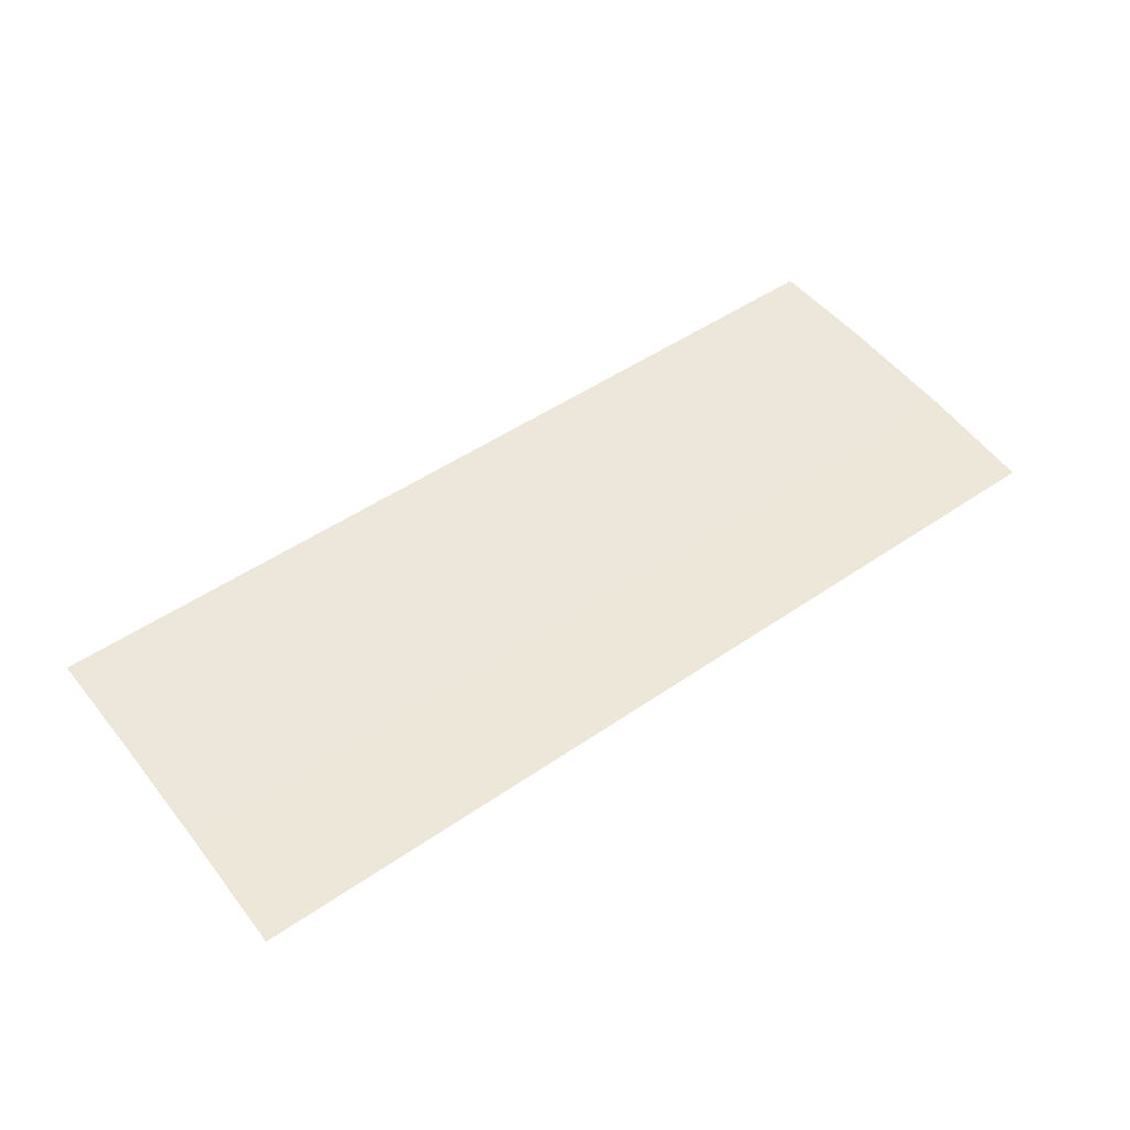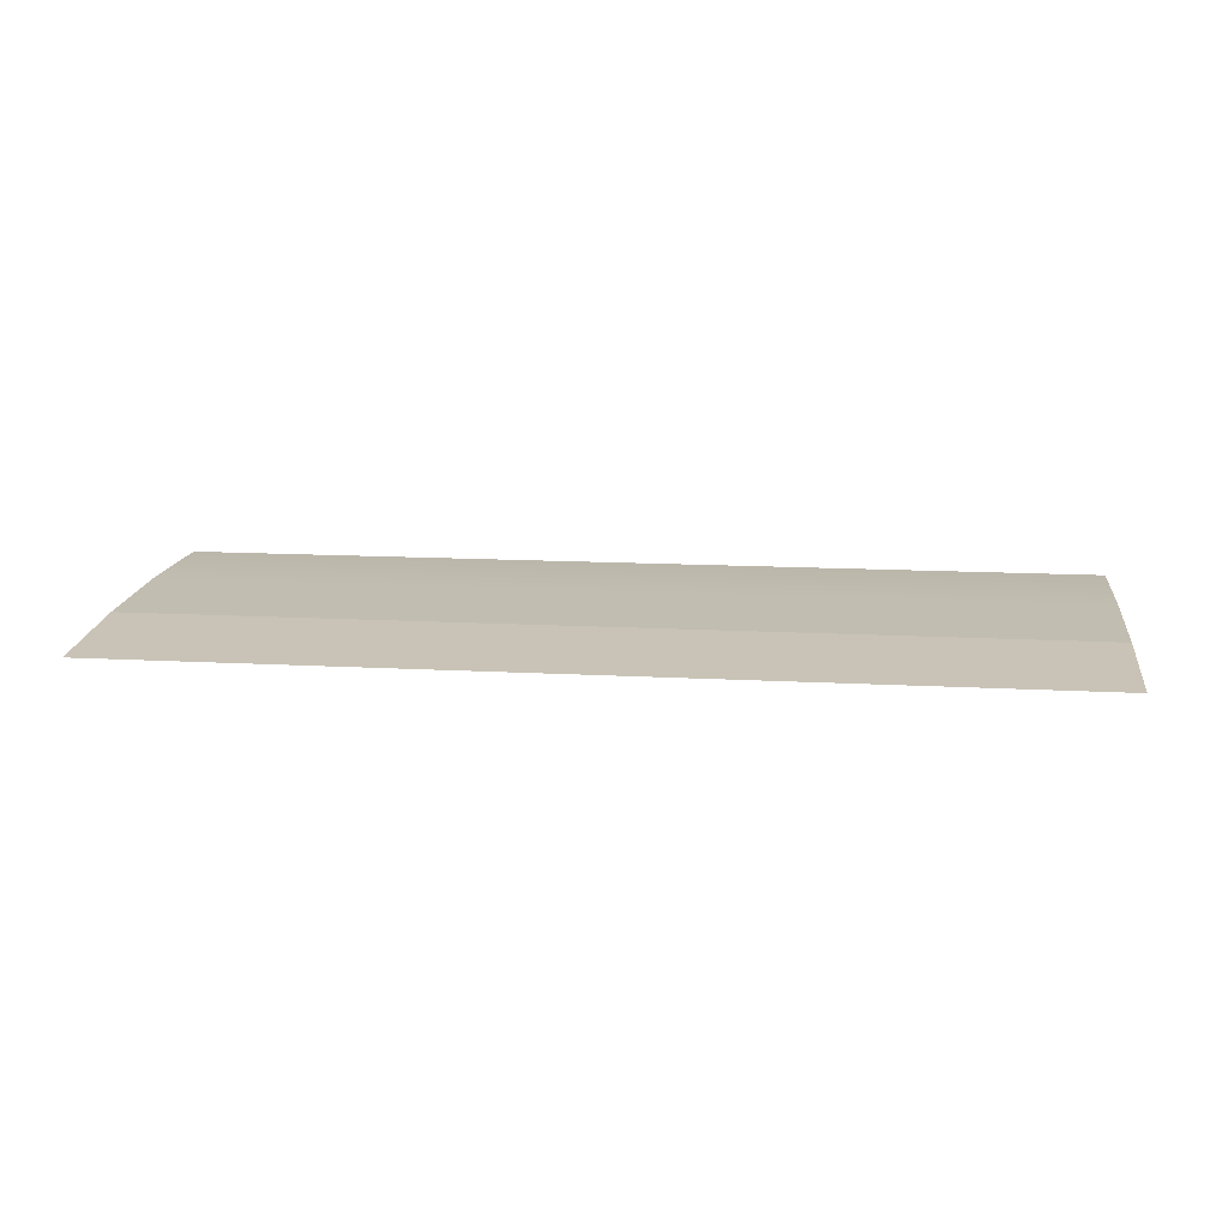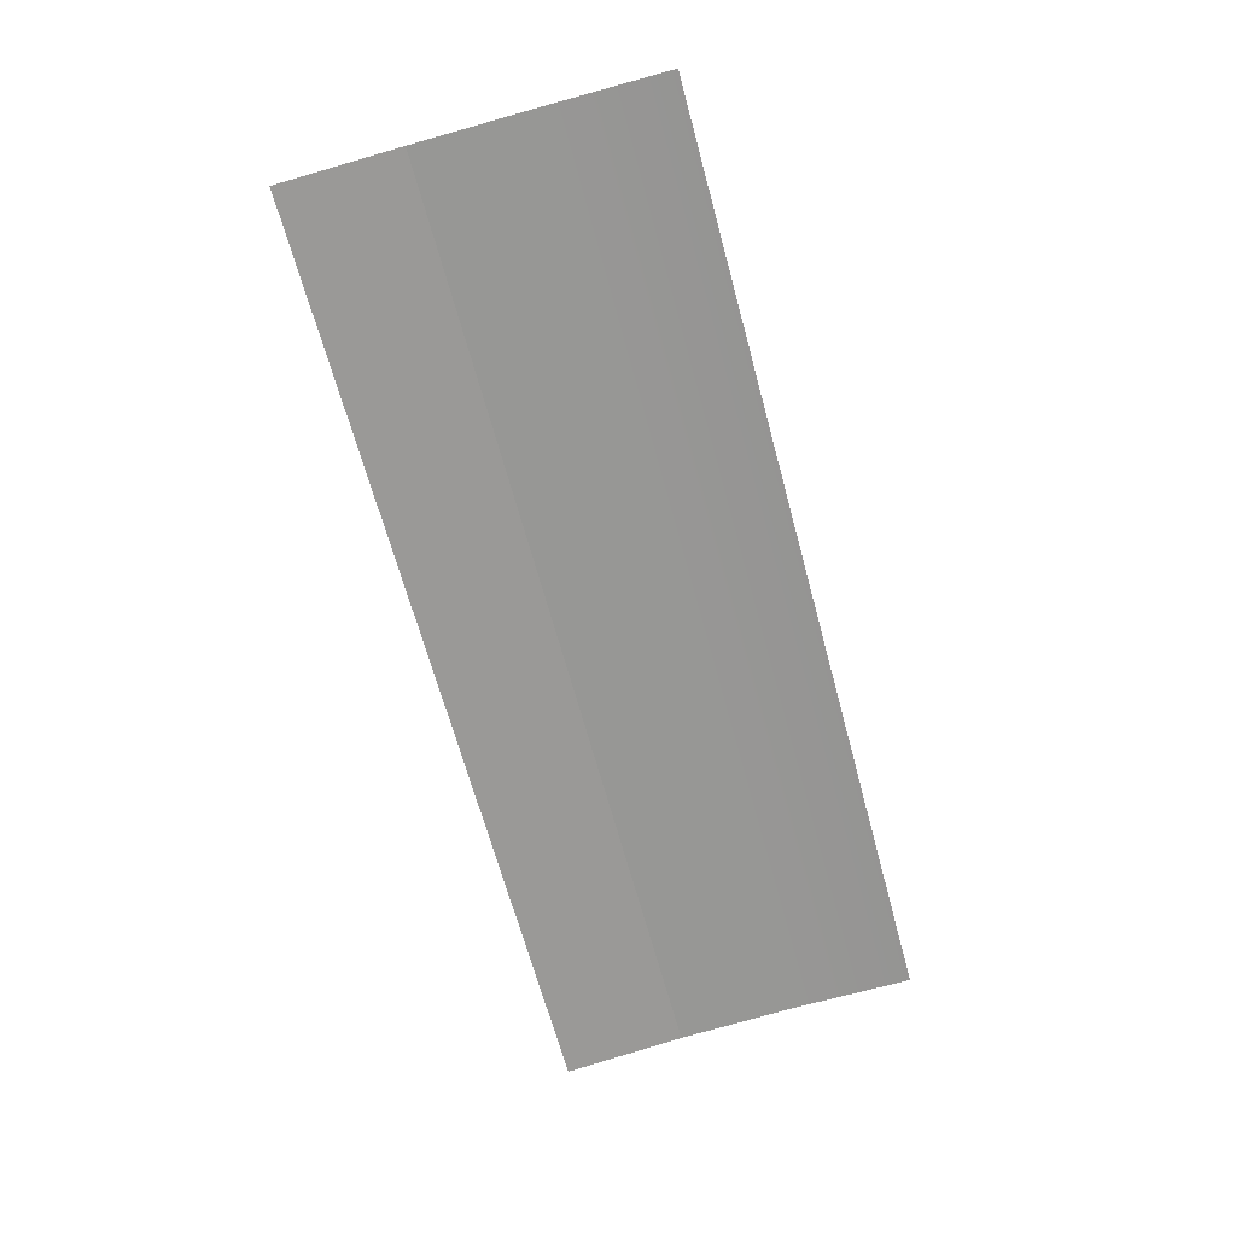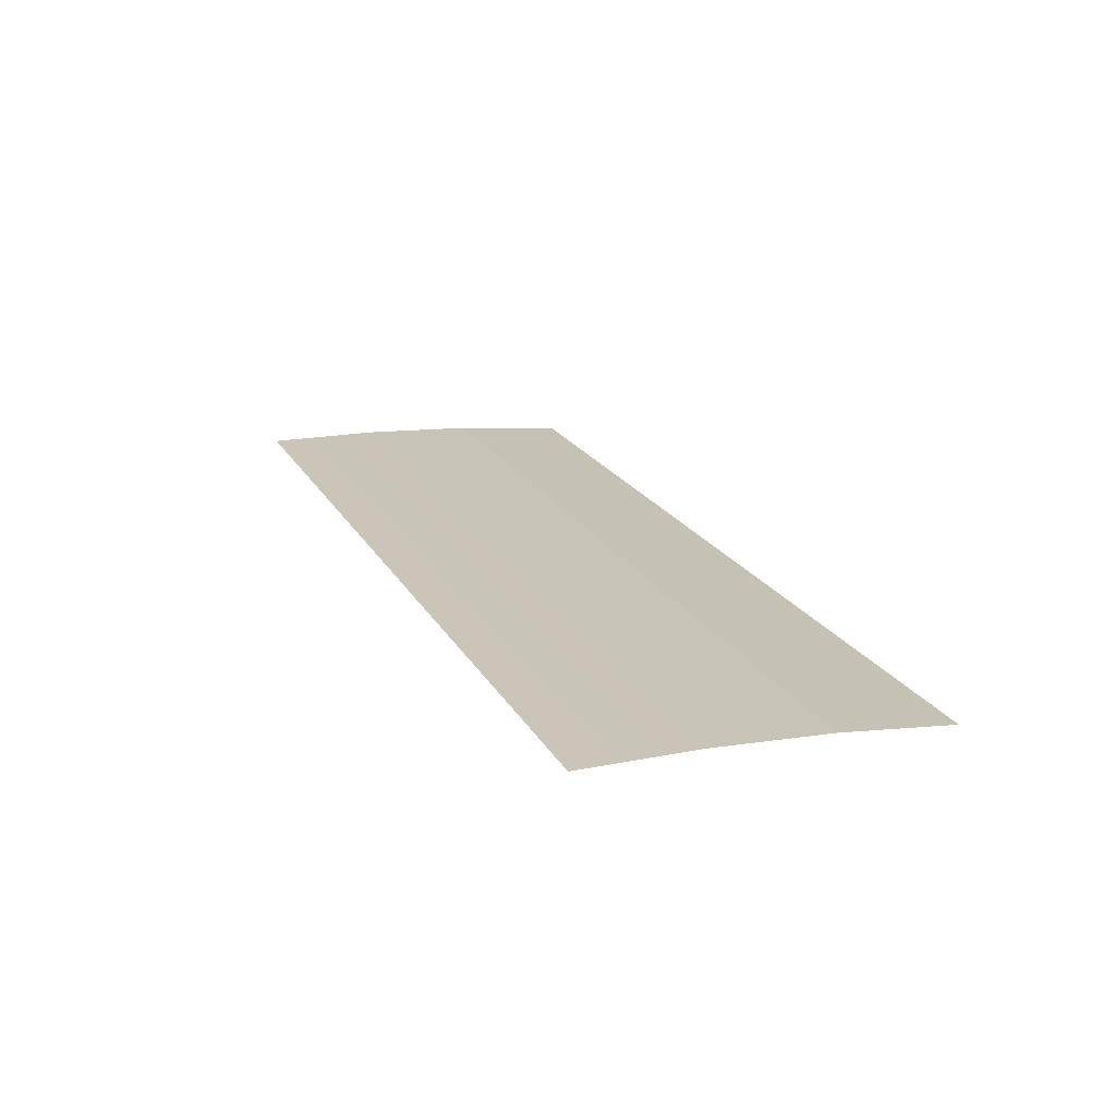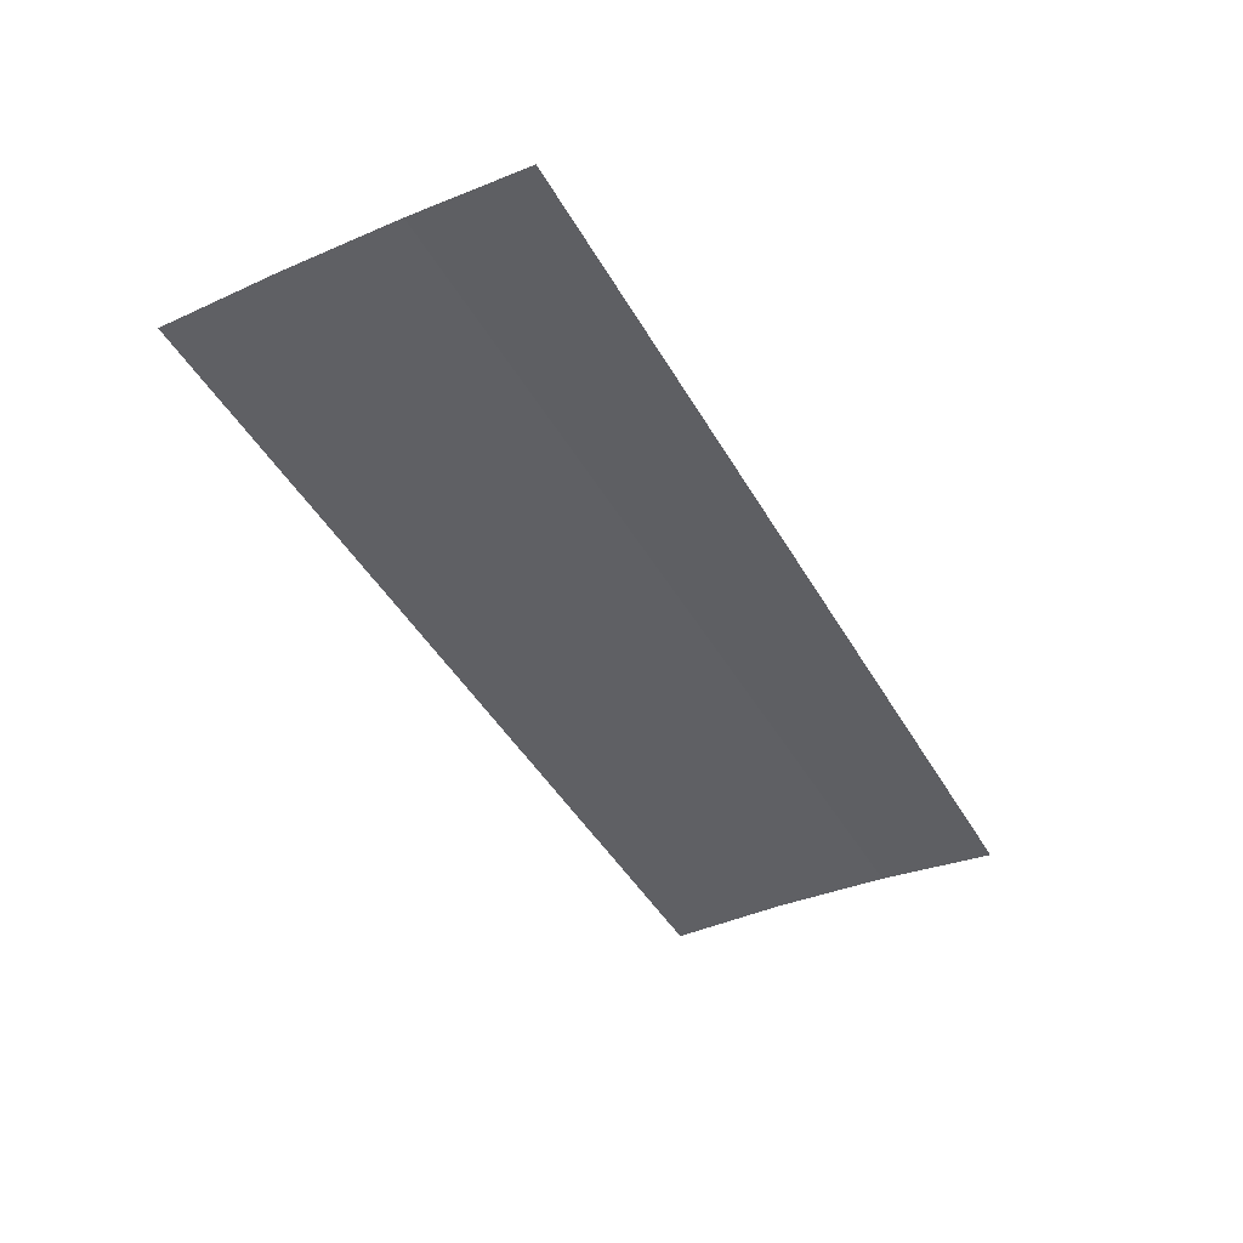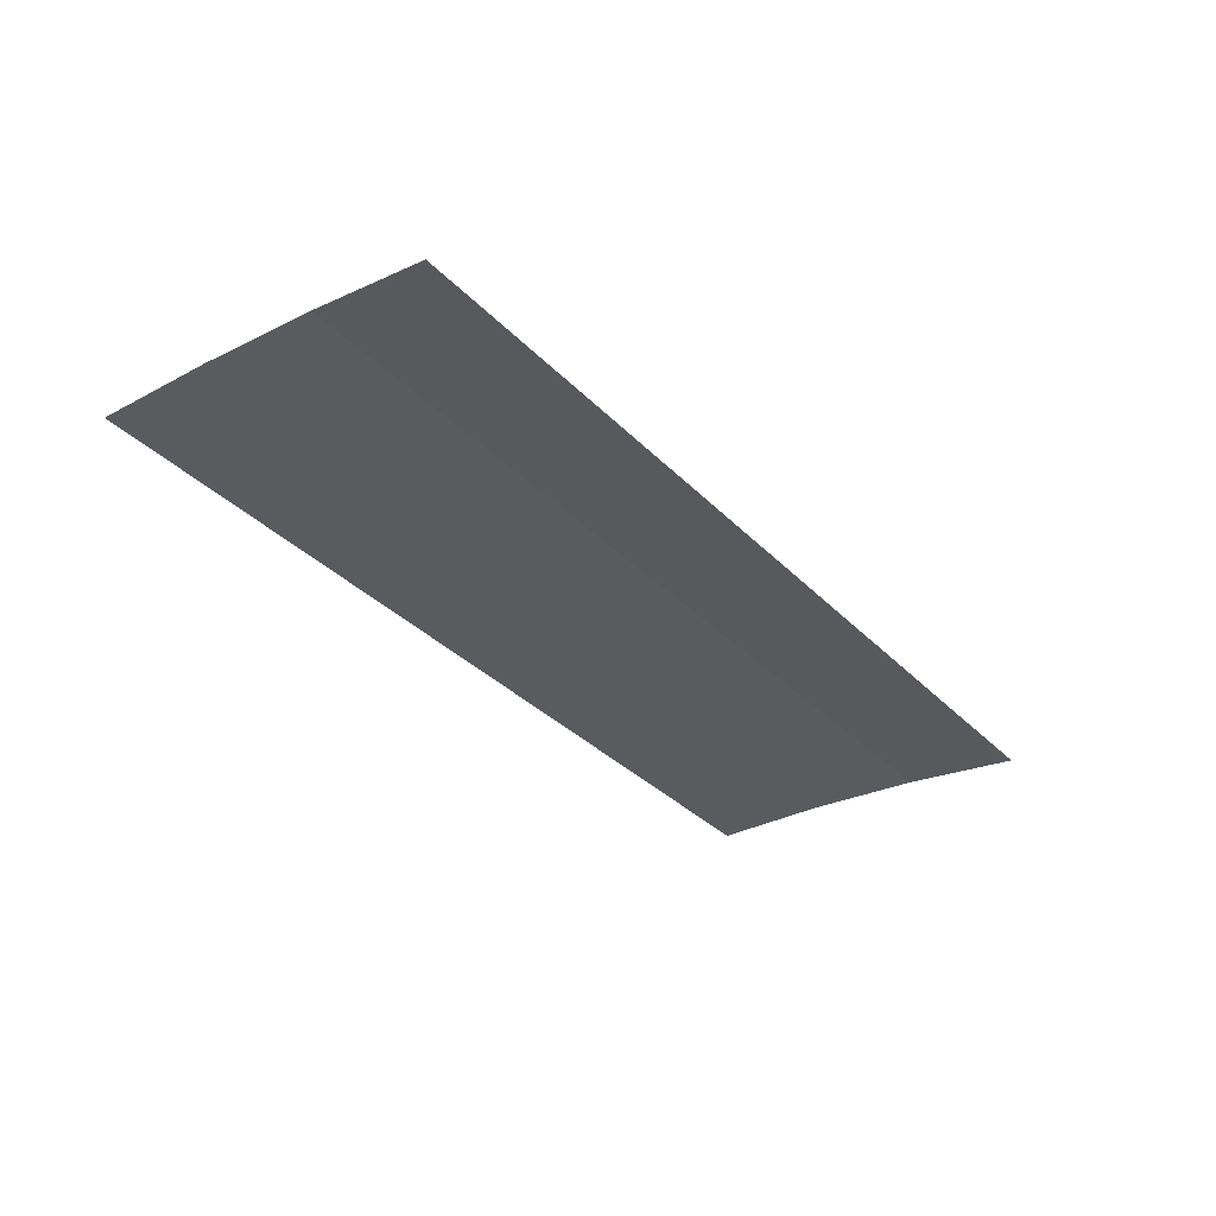
<metadata>
{"format":"obj","ext":"obj","renderer":"f3d","projection":"perspective","resolution":1024,"background":"white","views":[{"elev":48.9,"azim":142.5,"up":"+Z"},{"elev":13.0,"azim":-172.6,"up":"+Z"},{"elev":-66.8,"azim":-74.8,"up":"+Z"},{"elev":20.8,"azim":68.1,"up":"+Z"},{"elev":-45.4,"azim":118.4,"up":"+Z"},{"elev":-34.2,"azim":126.8,"up":"+Z"}]}
</metadata>
<code>
g WideBridgeSecondNavMesh
v 2.731 -0.3471 1.082
v 0 0.352 1.035
v 2.731 0.352 1.035
v 0 -0.3471 1.082
v 2.731 -1.047 1.096
v 0 -1.047 1.096
v -2.731 -1.047 1.096
v -2.731 -0.3471 1.082
v -2.731 0.352 1.035
v 2.731 0.352 1.035
v 0 1.05 0.9535
v 2.731 1.05 0.9535
v 0 0.352 1.035
v -2.731 0.352 1.035
v -2.731 1.05 0.9535
g WideBridgeSecondNavMesh_0
f 3 2 1
f 2 4 1
f 1 4 5
f 4 6 5
f 6 4 7
f 4 8 7
f 4 2 8
f 2 9 8
f 12 11 10
f 11 13 10
f 13 11 14
f 11 15 14

</code>
